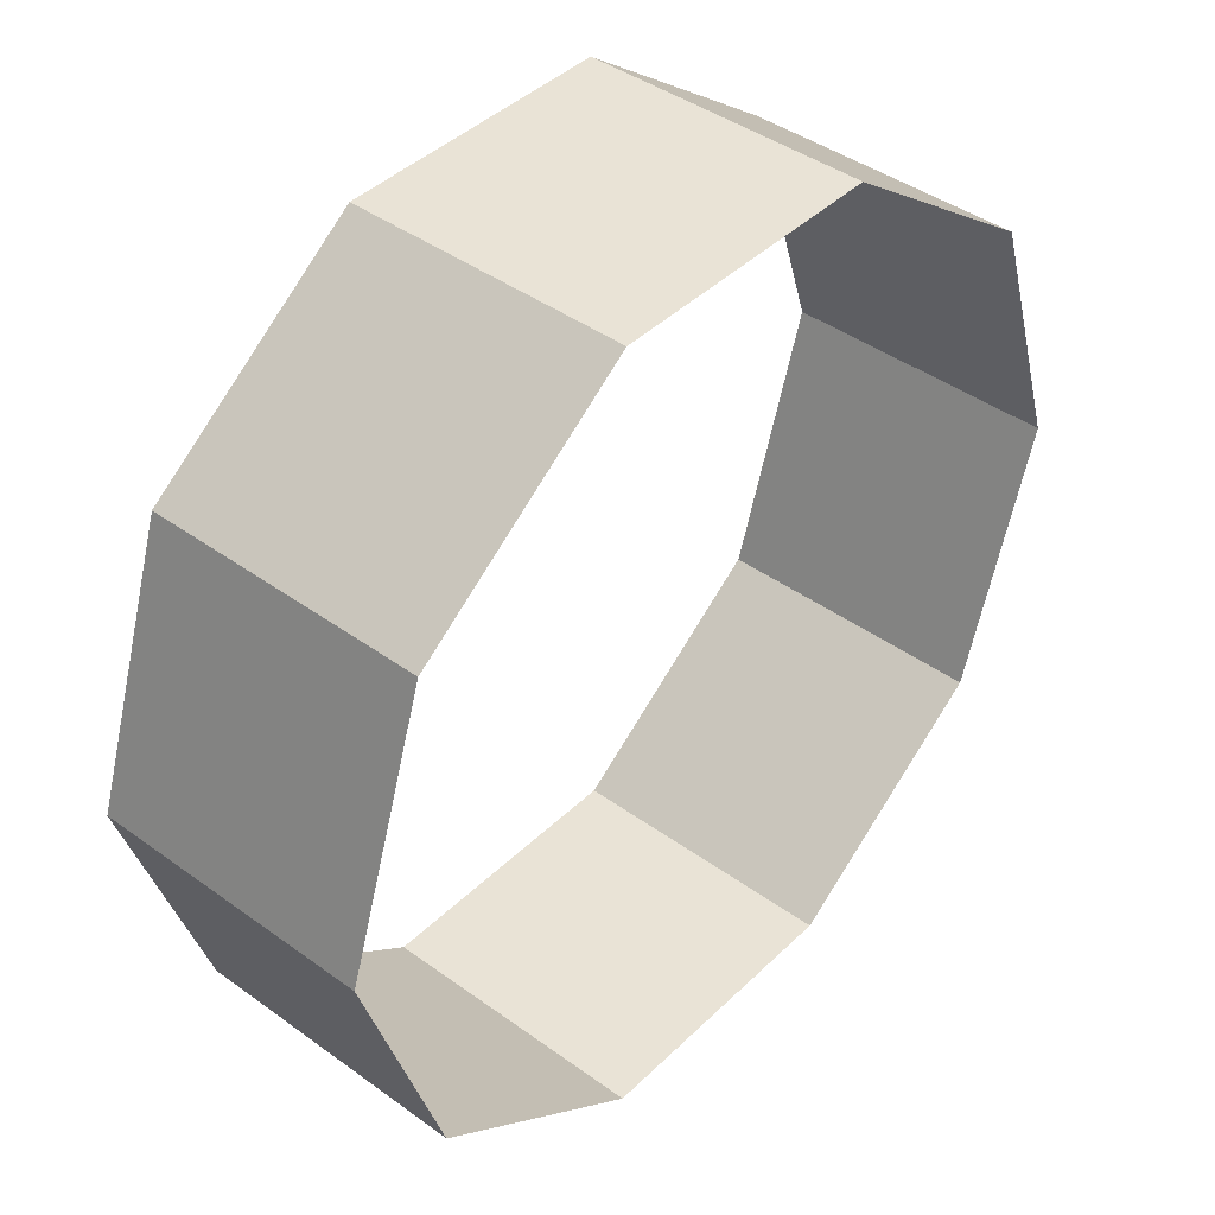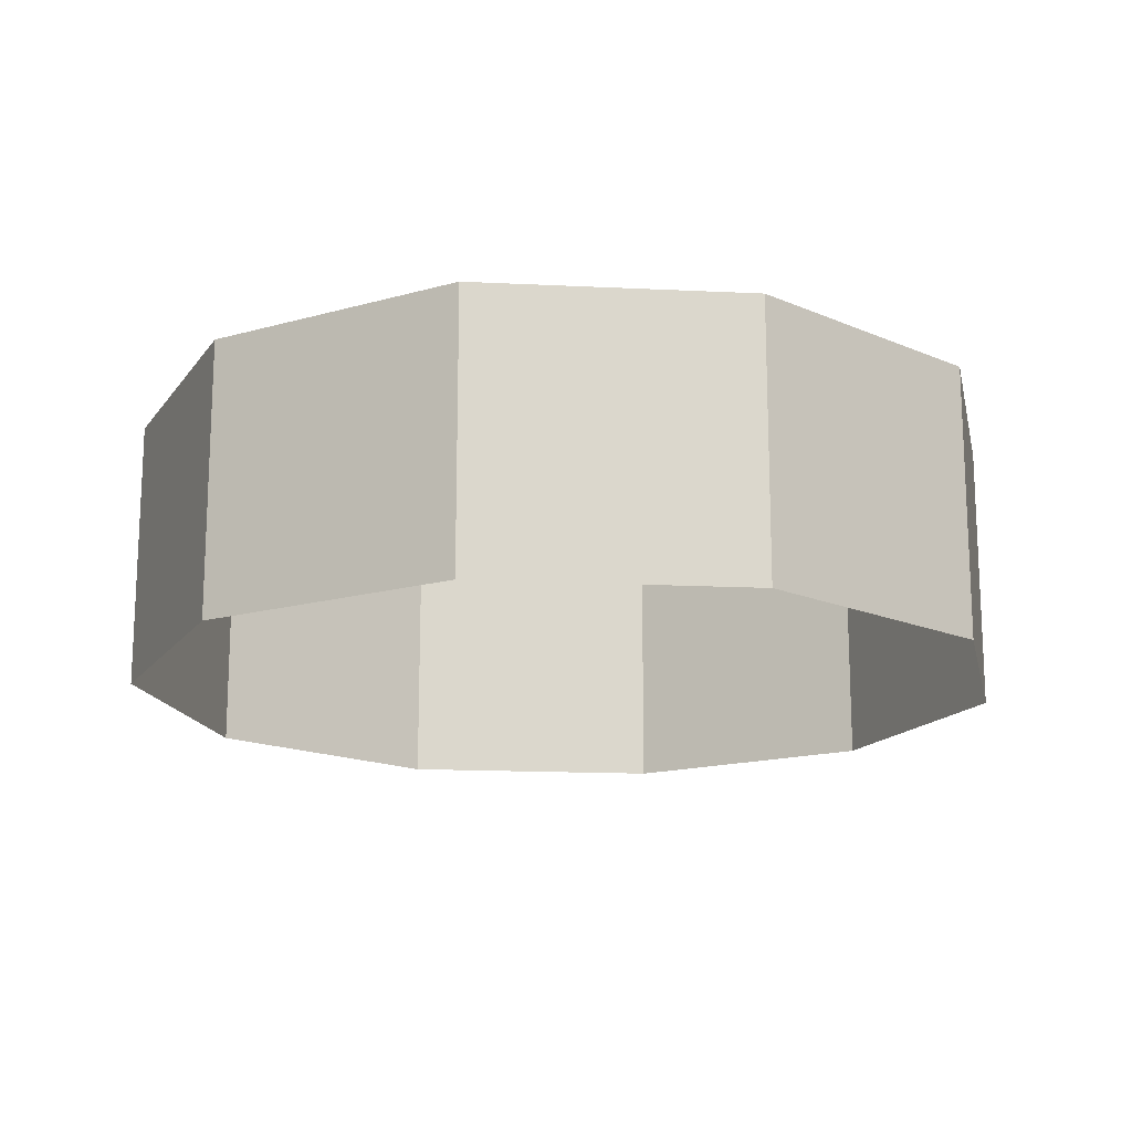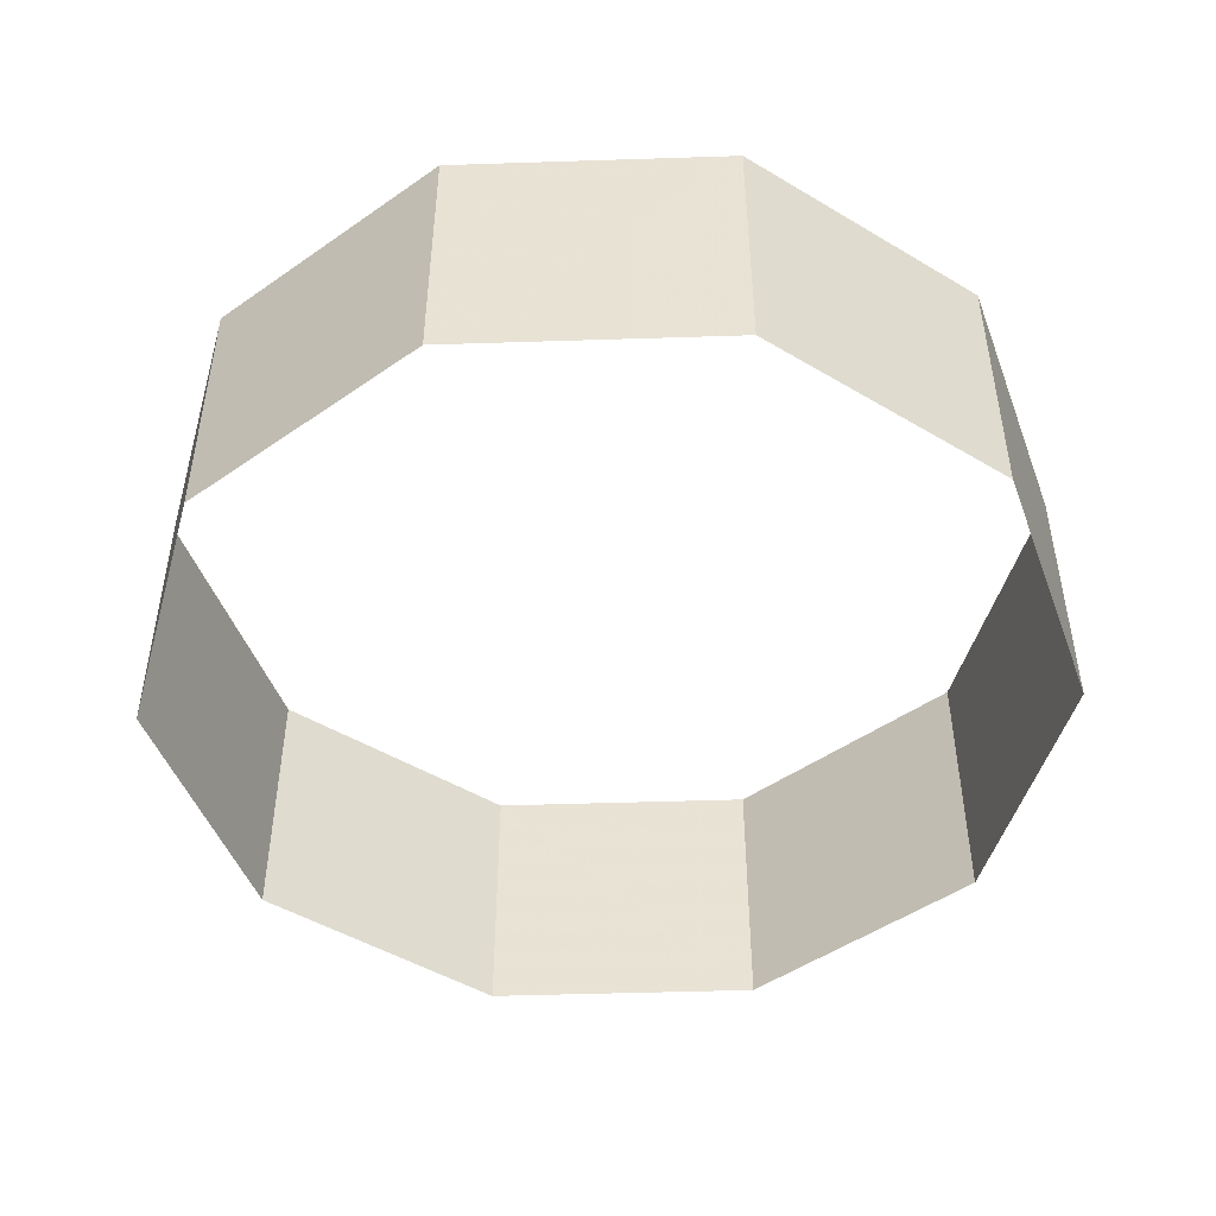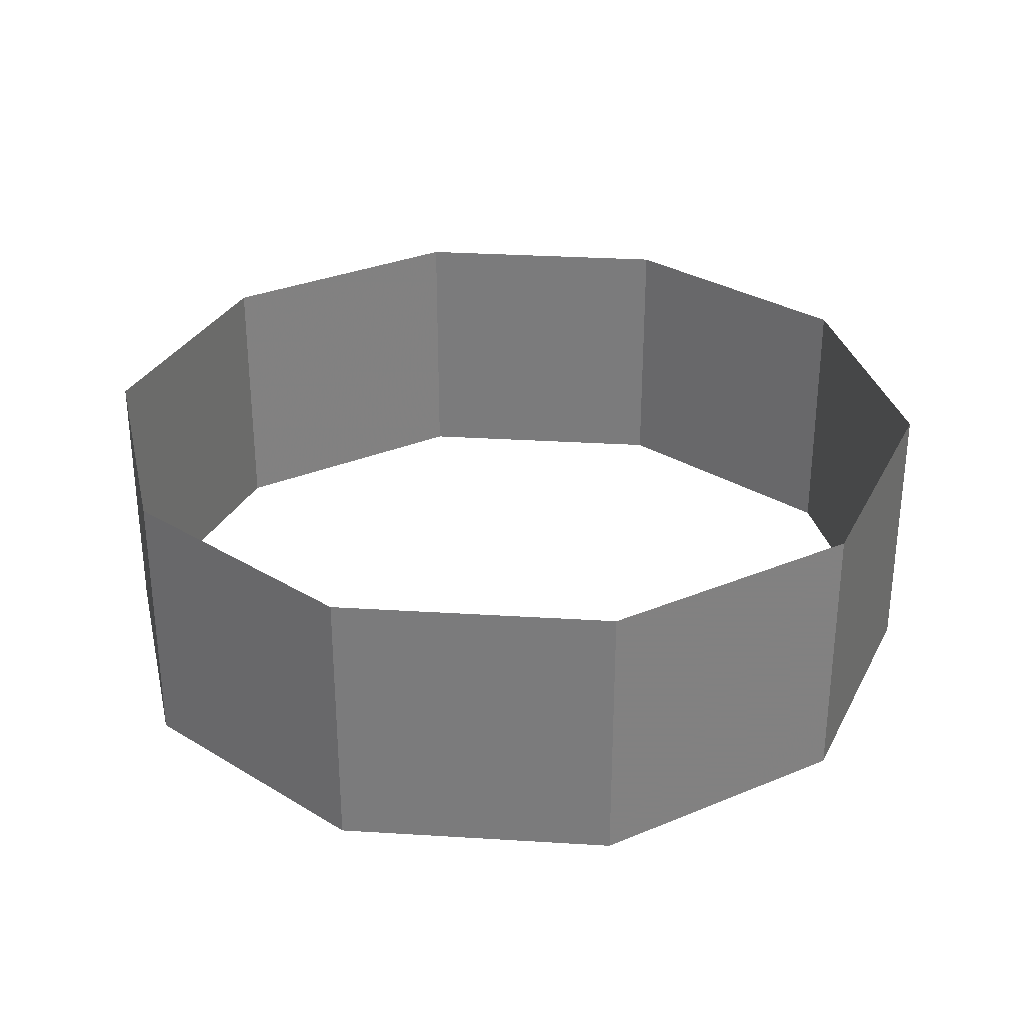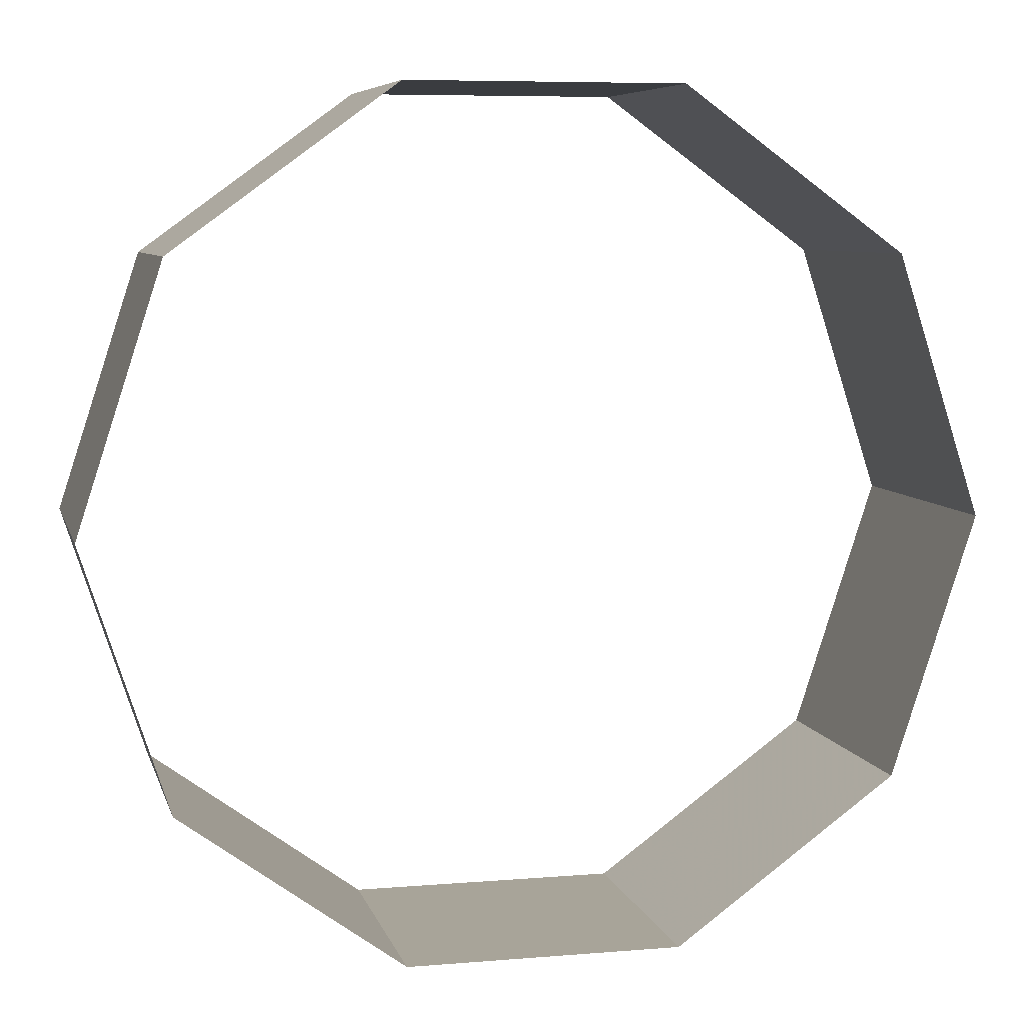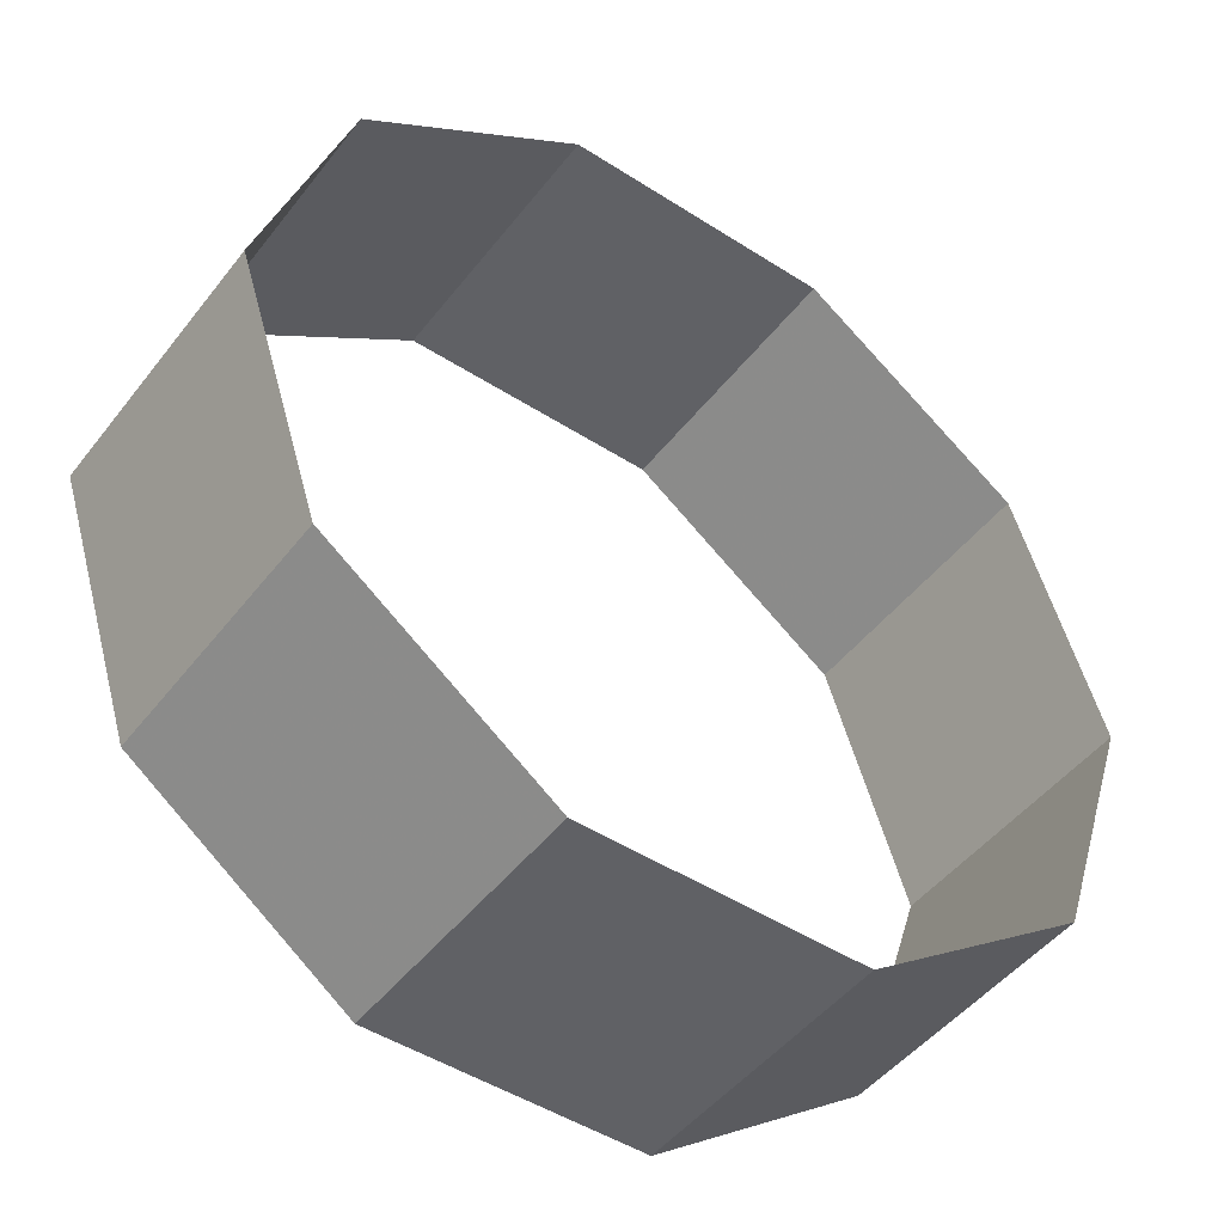
<metadata>
{"format":"obj","ext":"obj","renderer":"f3d","projection":"perspective","resolution":1024,"background":"white","views":[{"elev":42.1,"azim":131.0,"up":"+Y"},{"elev":-16.1,"azim":-77.7,"up":"+Z"},{"elev":-47.8,"azim":-177.9,"up":"+Z"},{"elev":30.8,"azim":-102.9,"up":"+Z"},{"elev":7.1,"azim":-13.5,"up":"+Y"},{"elev":-47.7,"azim":-35.9,"up":"+Y"}]}
</metadata>
<code>
v 1.618 0 -0.5
v -1.618 0 0.5
v -1.618 0 -0.5
v 1.309 0.9511 0.5
v 1.309 0.9511 -0.5
v 1.309 -0.9511 0.5
v 1.309 -0.9511 -0.5
v -1.309 0.9511 0.5
v -1.309 0.9511 -0.5
v -1.309 -0.9511 0.5
v -1.309 -0.9511 -0.5
v 0.5 1.539 0.5
v 0.5 1.539 -0.5
v 0.5 -1.539 0.5
v 0.5 -1.539 -0.5
v -0.5 1.539 0.5
v -0.5 1.539 -0.5
v -0.5 -1.539 0.5
v -0.5 -1.539 -0.5
v 1.618 0 0.5
f 20 6 7 1
f 12 4 5 13
f 8 16 17 9
f 10 2 3 11
f 14 18 19 15
f 4 20 1 5
f 16 12 13 17
f 2 8 9 3
f 18 10 11 19
f 6 14 15 7

</code>
